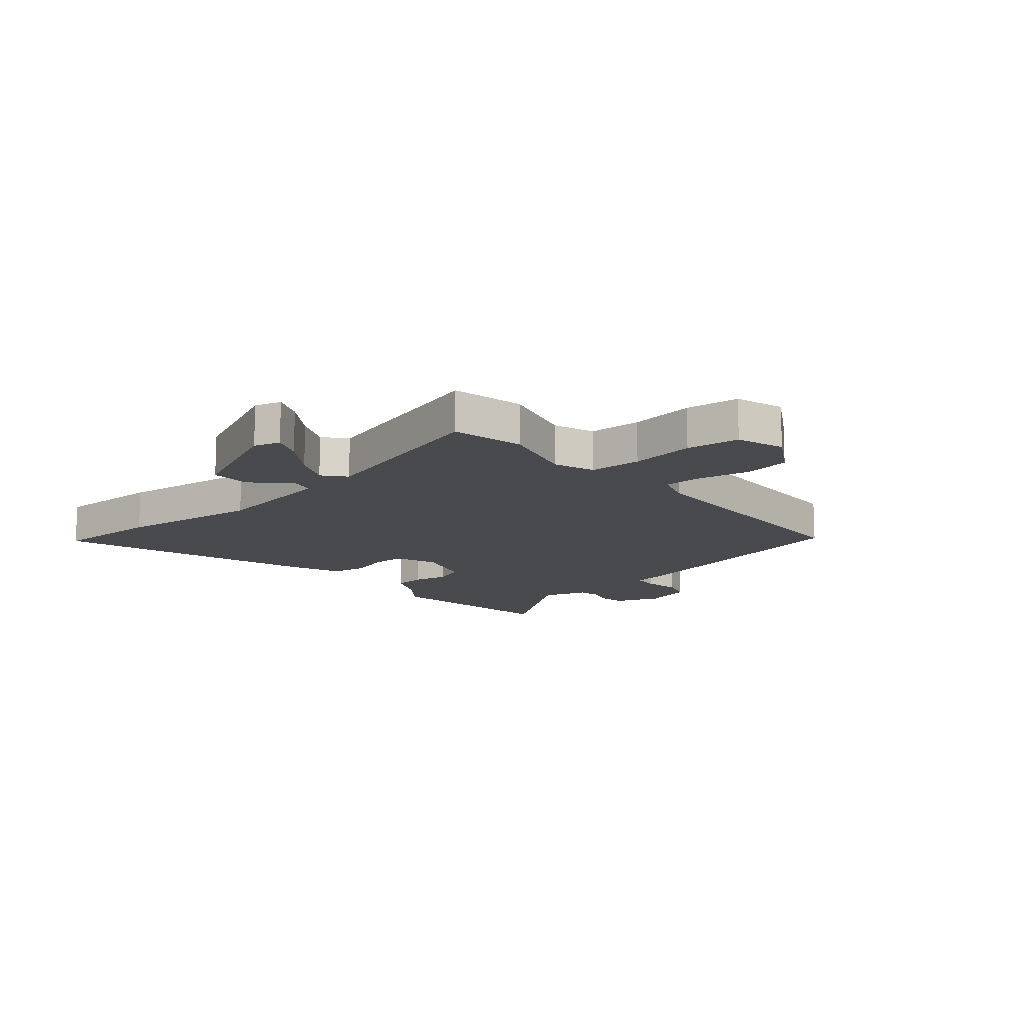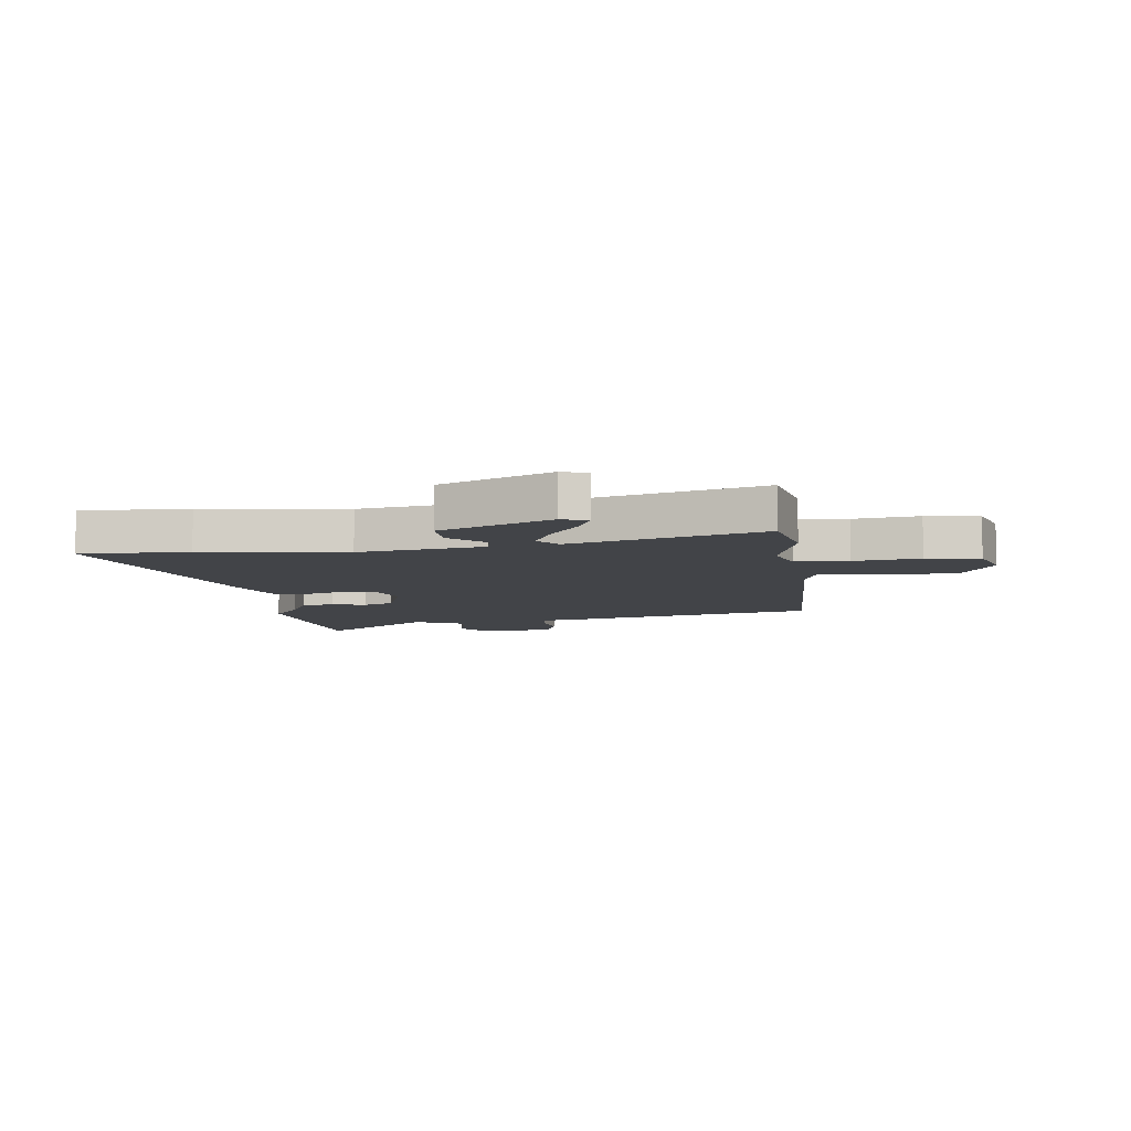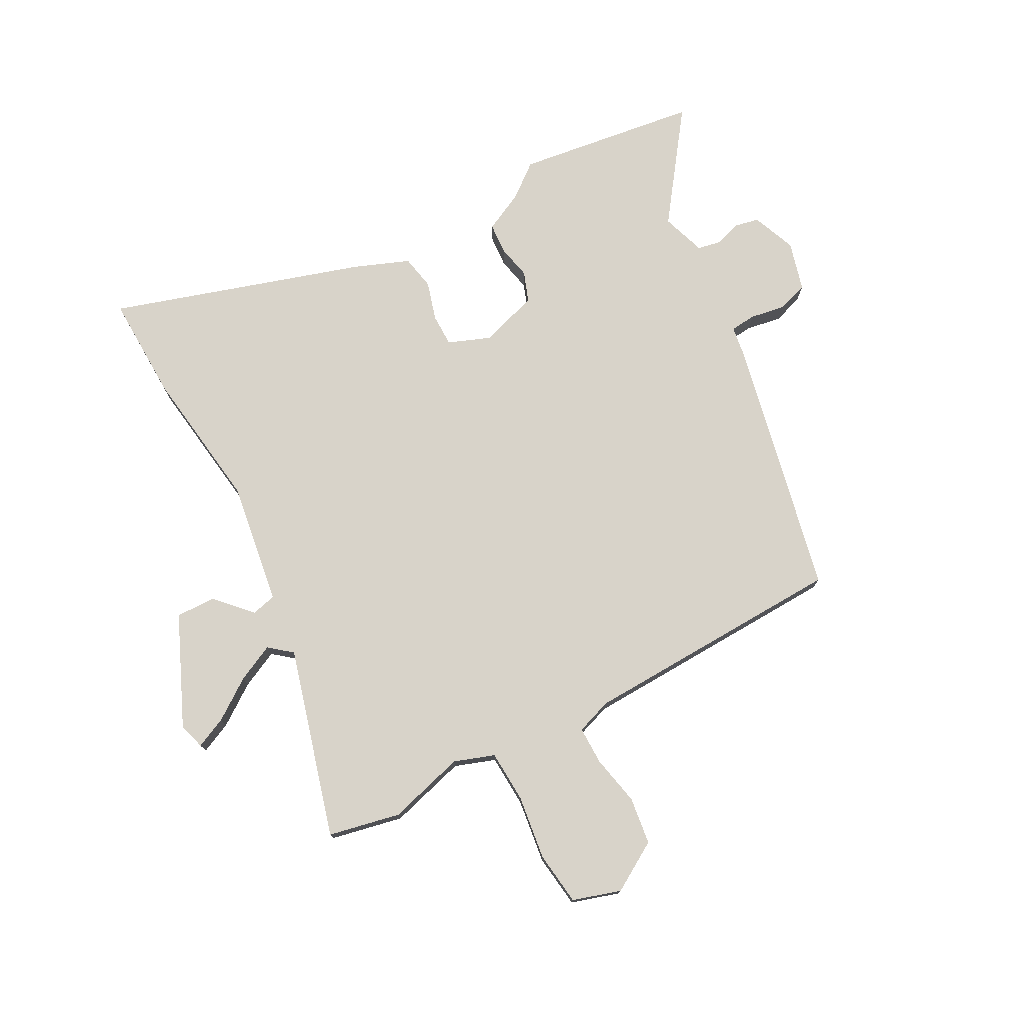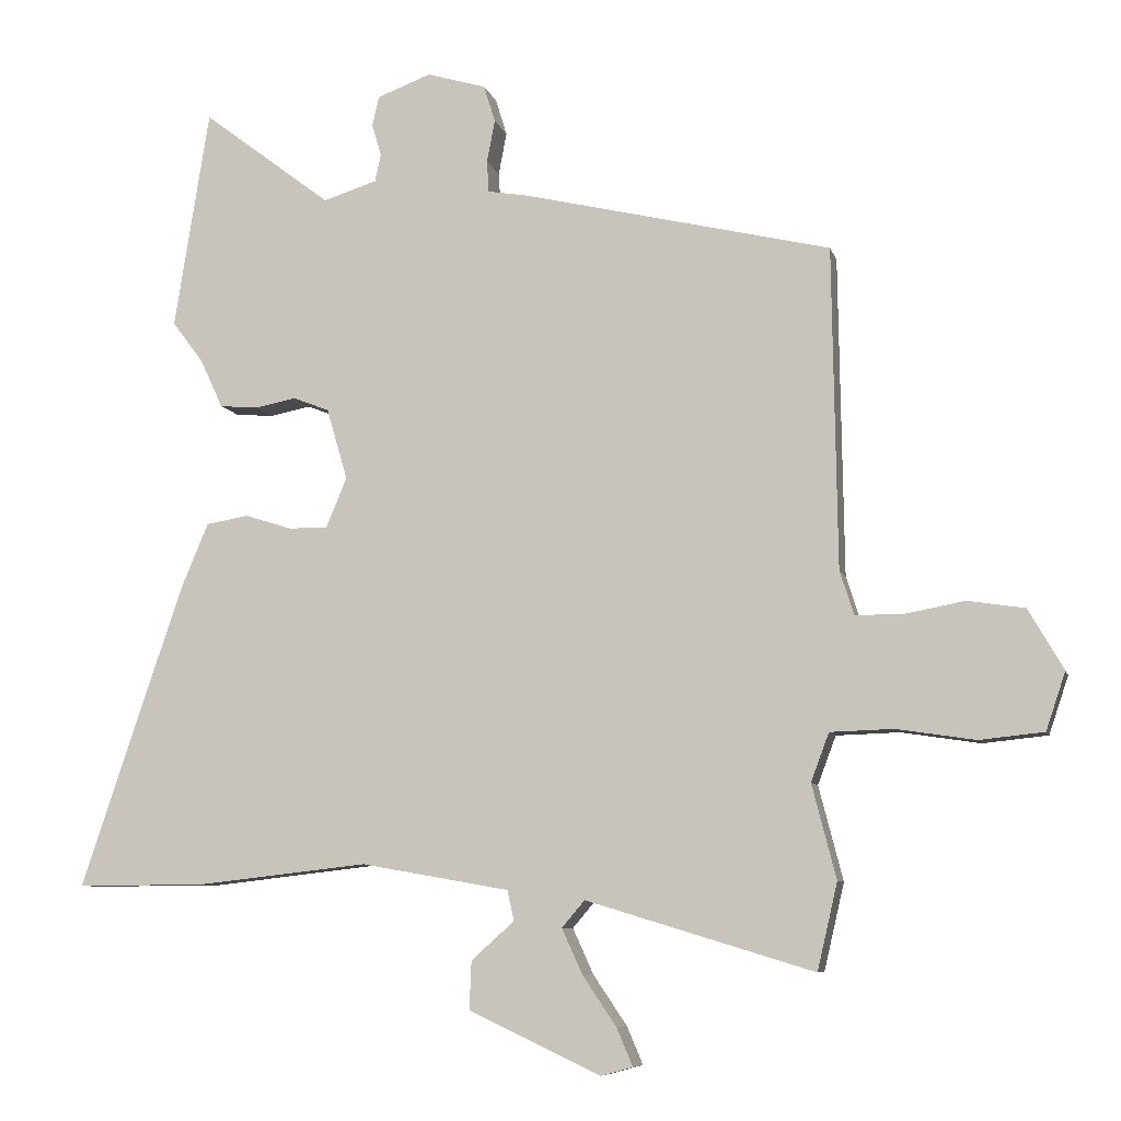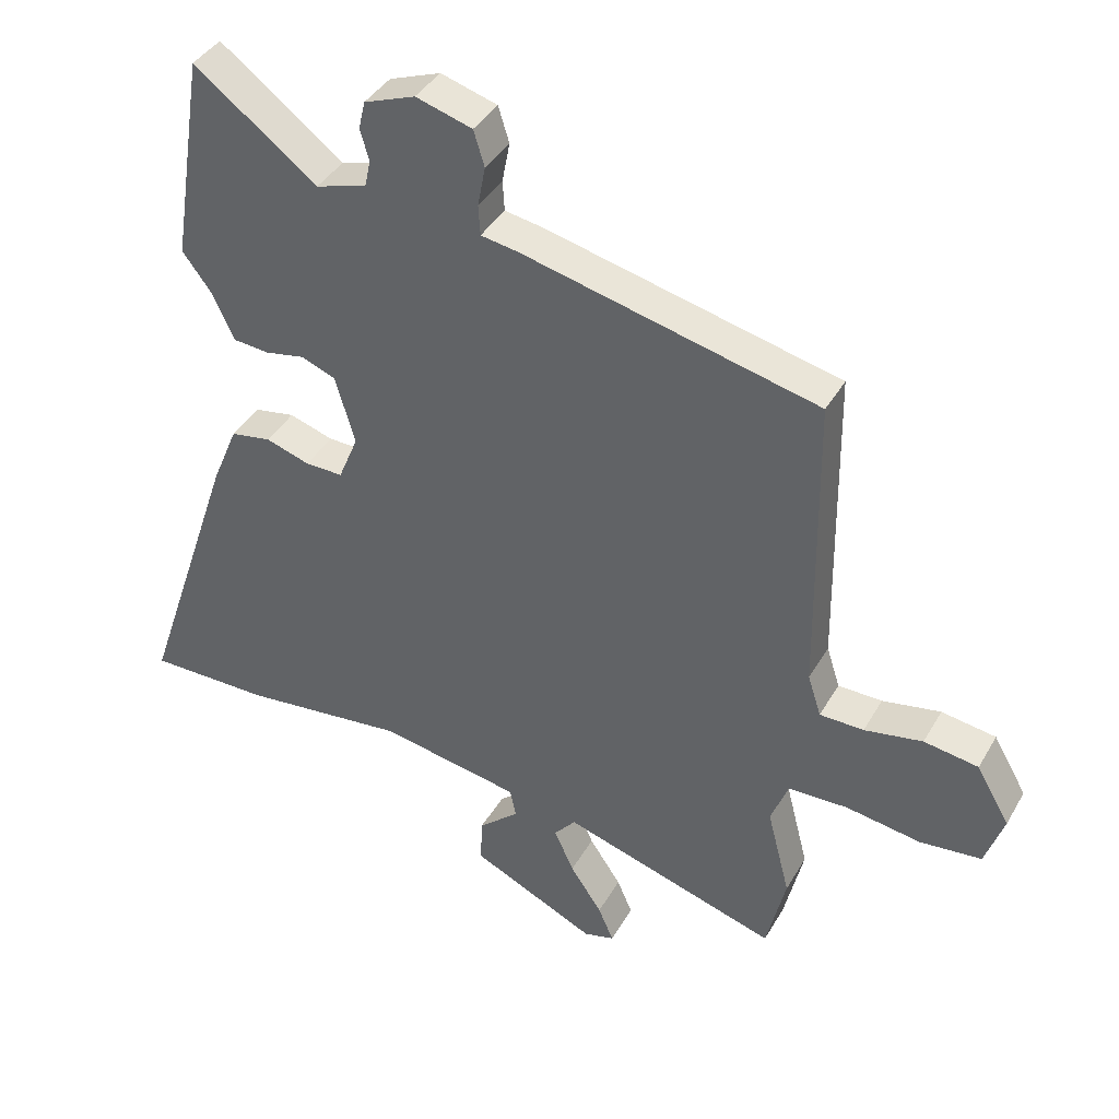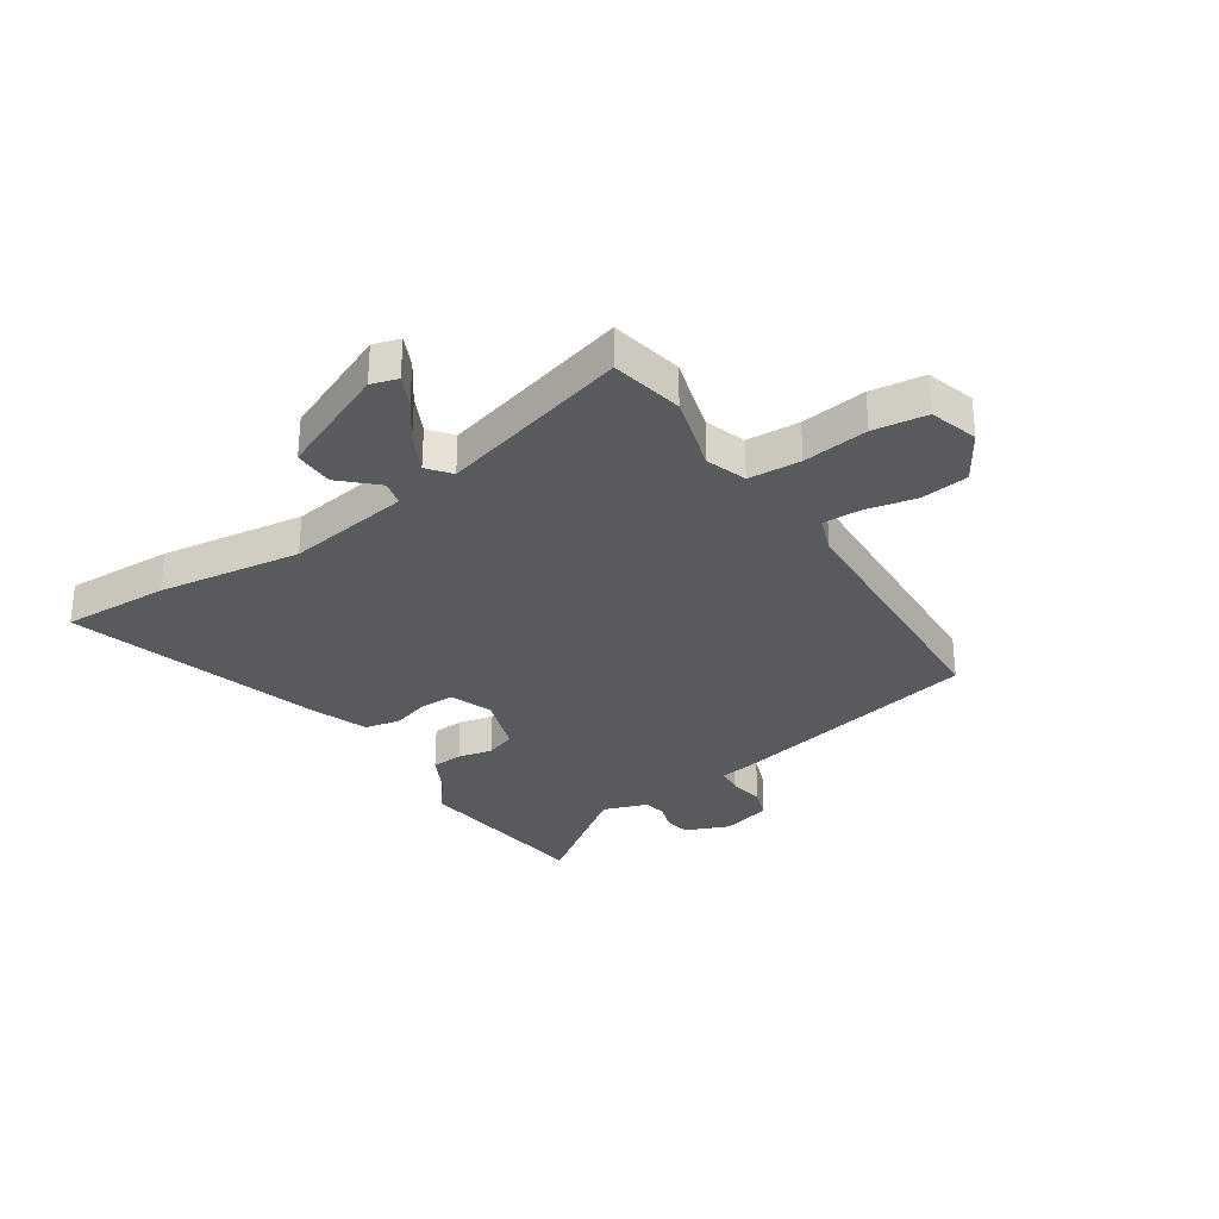
<metadata>
{"format":"obj","ext":"obj","renderer":"f3d","projection":"perspective","resolution":1024,"background":"white","views":[{"elev":-13.4,"azim":-140.3,"up":"+Y"},{"elev":-7.7,"azim":-174.0,"up":"+Y"},{"elev":75.9,"azim":-119.4,"up":"+Y"},{"elev":-7.8,"azim":-166.4,"up":"+Z"},{"elev":39.8,"azim":-152.7,"up":"+Z"},{"elev":-30.8,"azim":-148.2,"up":"+Y"}]}
</metadata>
<code>
v 0.654 0.07 -0.501
v 0.462 0.07 -0.5
v 0.206 0.07 -0.471
v -0.015 0.07 -0.51
v -0.025 0.07 -0.555
v 0.039 0.07 -0.612
v 0.042 0.07 -0.684
v -0.154 0.07 -0.776
v -0.202 0.07 -0.763
v -0.178 0.07 -0.707
v -0.128 0.07 -0.633
v -0.097 0.07 -0.565
v -0.131 0.07 -0.525
v -0.47 0.07 -0.628
v -0.5 0.07 -0.499
v -0.464 0.07 -0.359
v -0.491 0.07 -0.287
v -0.585 0.07 -0.284
v -0.702 0.07 -0.302
v -0.798 0.07 -0.292
v -0.827 0.07 -0.206
v -0.775 0.07 -0.116
v -0.69 0.07 -0.103
v -0.599 0.07 -0.12
v -0.53 0.07 -0.119
v -0.509 0.07 -0.054
v -0.502 0.07 0.424
v -0.042 0.07 0.533
v 0.017 0.07 0.543
v 0.02 0.07 0.59
v 0.008 0.07 0.653
v 0.025 0.07 0.708
v 0.113 0.07 0.734
v 0.193 0.07 0.704
v 0.203 0.07 0.66
v 0.189 0.07 0.612
v 0.198 0.07 0.571
v 0.278 0.07 0.546
v 0.47 0.07 0.692
v 0.522 0.07 0.365
v 0.476 0.07 0.304
v 0.442 0.07 0.231
v 0.386 0.07 0.226
v 0.324 0.07 0.238
v 0.27 0.07 0.217
v 0.239 0.07 0.111
v 0.27 0.07 0.036
v 0.329 0.07 0.037
v 0.398 0.07 0.059
v 0.461 0.07 0.048
v 0.502 0.07 -0.05
v 0.654 0 -0.501
v 0.462 0 -0.5
v 0.206 0 -0.471
v -0.015 0 -0.51
v -0.025 0 -0.555
v 0.039 0 -0.612
v 0.042 0 -0.684
v -0.154 0 -0.776
v -0.202 0 -0.763
v -0.178 0 -0.707
v -0.128 0 -0.633
v -0.097 0 -0.565
v -0.131 0 -0.525
v -0.47 0 -0.628
v -0.5 0 -0.499
v -0.464 0 -0.359
v -0.491 0 -0.287
v -0.585 0 -0.284
v -0.702 0 -0.302
v -0.798 0 -0.292
v -0.827 0 -0.206
v -0.775 0 -0.116
v -0.69 0 -0.103
v -0.599 0 -0.12
v -0.53 0 -0.119
v -0.509 0 -0.054
v -0.502 0 0.424
v -0.042 0 0.533
v 0.017 0 0.543
v 0.02 0 0.59
v 0.008 0 0.653
v 0.025 0 0.708
v 0.113 0 0.734
v 0.193 0 0.704
v 0.203 0 0.66
v 0.189 0 0.612
v 0.198 0 0.571
v 0.278 0 0.546
v 0.47 0 0.692
v 0.522 0 0.365
v 0.476 0 0.304
v 0.442 0 0.231
v 0.386 0 0.226
v 0.324 0 0.238
v 0.27 0 0.217
v 0.239 0 0.111
v 0.27 0 0.036
v 0.329 0 0.037
v 0.398 0 0.059
v 0.461 0 0.048
v 0.502 0 -0.05
f 1 2 3
f 51 1 3
f 50 51 3
f 49 50 3
f 48 49 3
f 47 48 3 4
f 46 47 4
f 45 46 4
f 41 42 43 44
f 41 44 45
f 40 41 45
f 39 40 45
f 38 39 45
f 37 38 45 4
f 34 35 36
f 33 34 36
f 32 33 36
f 31 32 36
f 30 31 36
f 37 4 5
f 36 37 5
f 30 36 5
f 29 30 5
f 28 29 5
f 27 28 5
f 26 27 5
f 22 23 24
f 21 22 24
f 20 21 24
f 19 20 24
f 18 19 24
f 17 18 24 25
f 25 26 5
f 17 25 5
f 16 17 5
f 13 14 15 16
f 9 10 11
f 8 9 11
f 7 8 11
f 6 7 11
f 5 6 11
f 5 11 12
f 13 16 5
f 5 12 13
f 54 53 52
f 54 52 102
f 54 102 101
f 54 101 100
f 54 100 99
f 55 54 99 98
f 55 98 97
f 55 97 96
f 95 94 93 92
f 96 95 92
f 96 92 91
f 96 91 90
f 96 90 89
f 55 96 89 88
f 87 86 85
f 87 85 84
f 87 84 83
f 87 83 82
f 87 82 81
f 56 55 88
f 56 88 87
f 56 87 81
f 56 81 80
f 56 80 79
f 56 79 78
f 56 78 77
f 75 74 73
f 75 73 72
f 75 72 71
f 75 71 70
f 75 70 69
f 76 75 69 68
f 56 77 76
f 56 76 68
f 56 68 67
f 67 66 65 64
f 62 61 60
f 62 60 59
f 62 59 58
f 62 58 57
f 62 57 56
f 63 62 56
f 56 67 64
f 64 63 56
f 1 52 53 2
f 2 53 54 3
f 3 54 55 4
f 4 55 56 5
f 5 56 57 6
f 6 57 58 7
f 7 58 59 8
f 8 59 60 9
f 9 60 61 10
f 10 61 62 11
f 11 62 63 12
f 12 63 64 13
f 13 64 65 14
f 14 65 66 15
f 15 66 67 16
f 16 67 68 17
f 17 68 69 18
f 18 69 70 19
f 19 70 71 20
f 20 71 72 21
f 21 72 73 22
f 22 73 74 23
f 23 74 75 24
f 24 75 76 25
f 25 76 77 26
f 26 77 78 27
f 27 78 79 28
f 28 79 80 29
f 29 80 81 30
f 30 81 82 31
f 31 82 83 32
f 32 83 84 33
f 33 84 85 34
f 34 85 86 35
f 35 86 87 36
f 36 87 88 37
f 37 88 89 38
f 38 89 90 39
f 39 90 91 40
f 40 91 92 41
f 41 92 93 42
f 42 93 94 43
f 43 94 95 44
f 44 95 96 45
f 45 96 97 46
f 46 97 98 47
f 47 98 99 48
f 48 99 100 49
f 49 100 101 50
f 50 101 102 51
f 51 102 52 1

</code>
